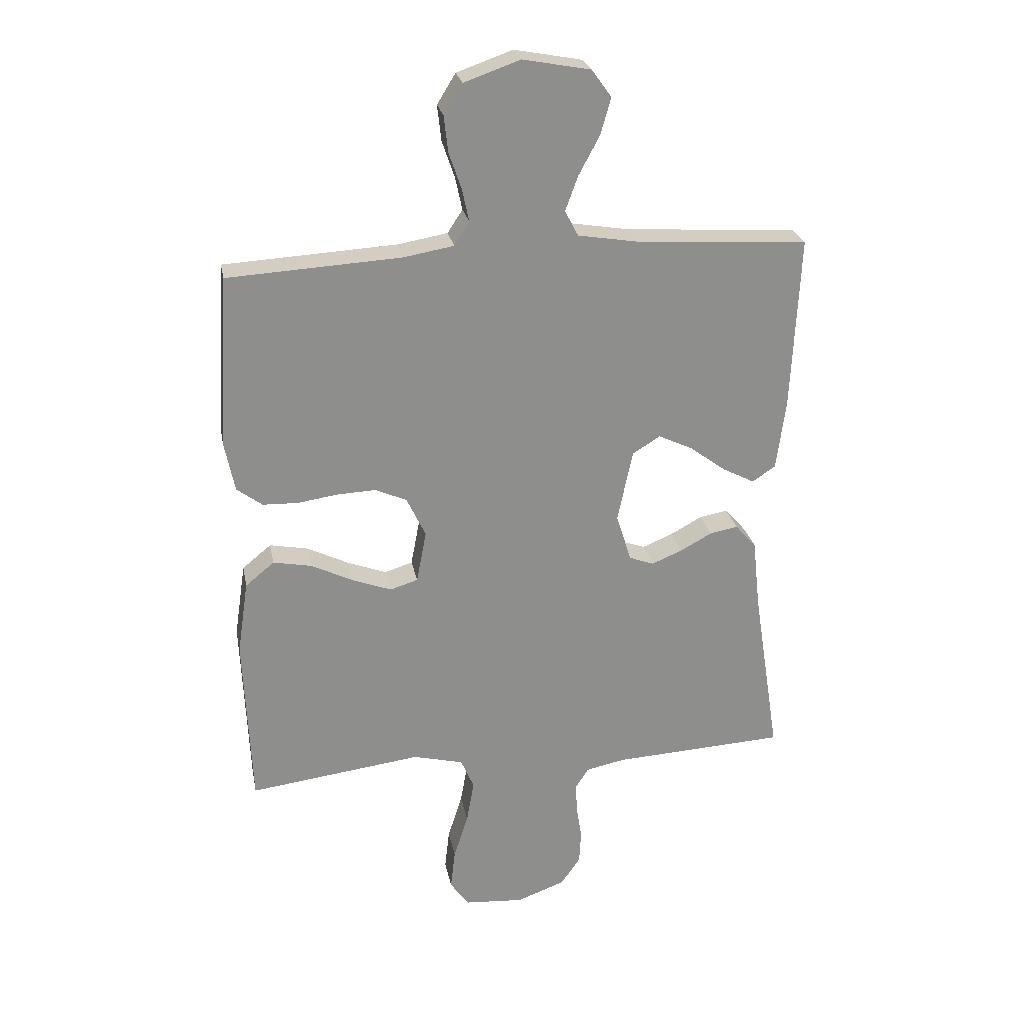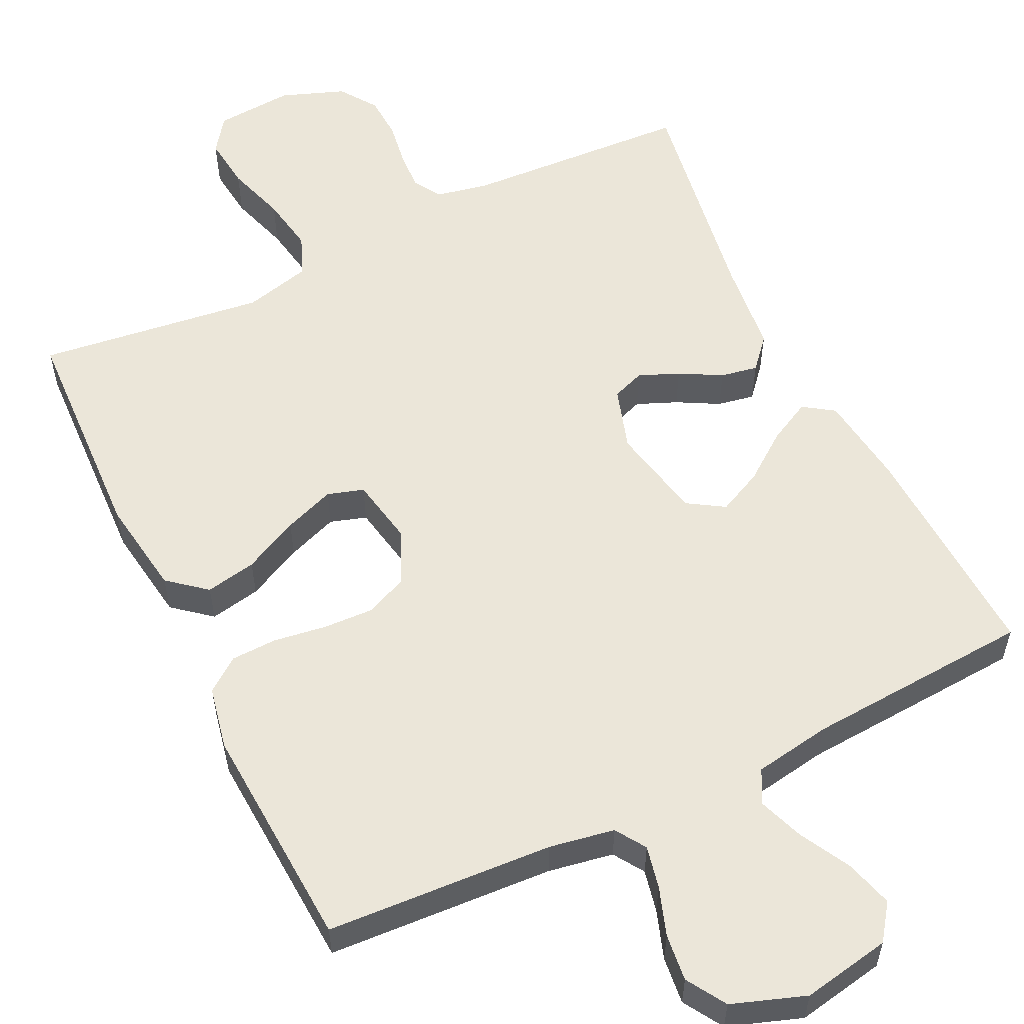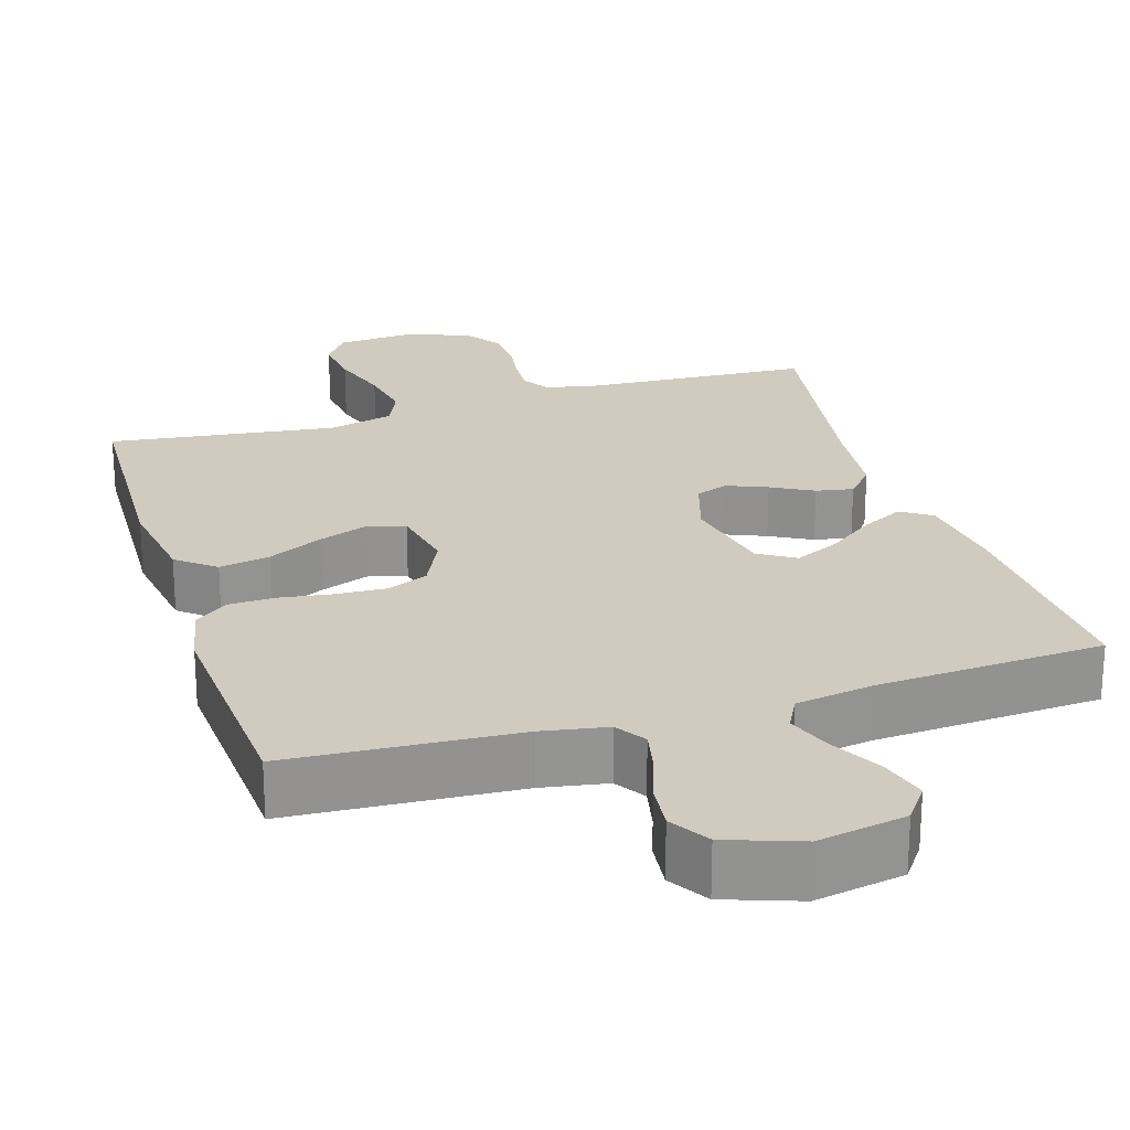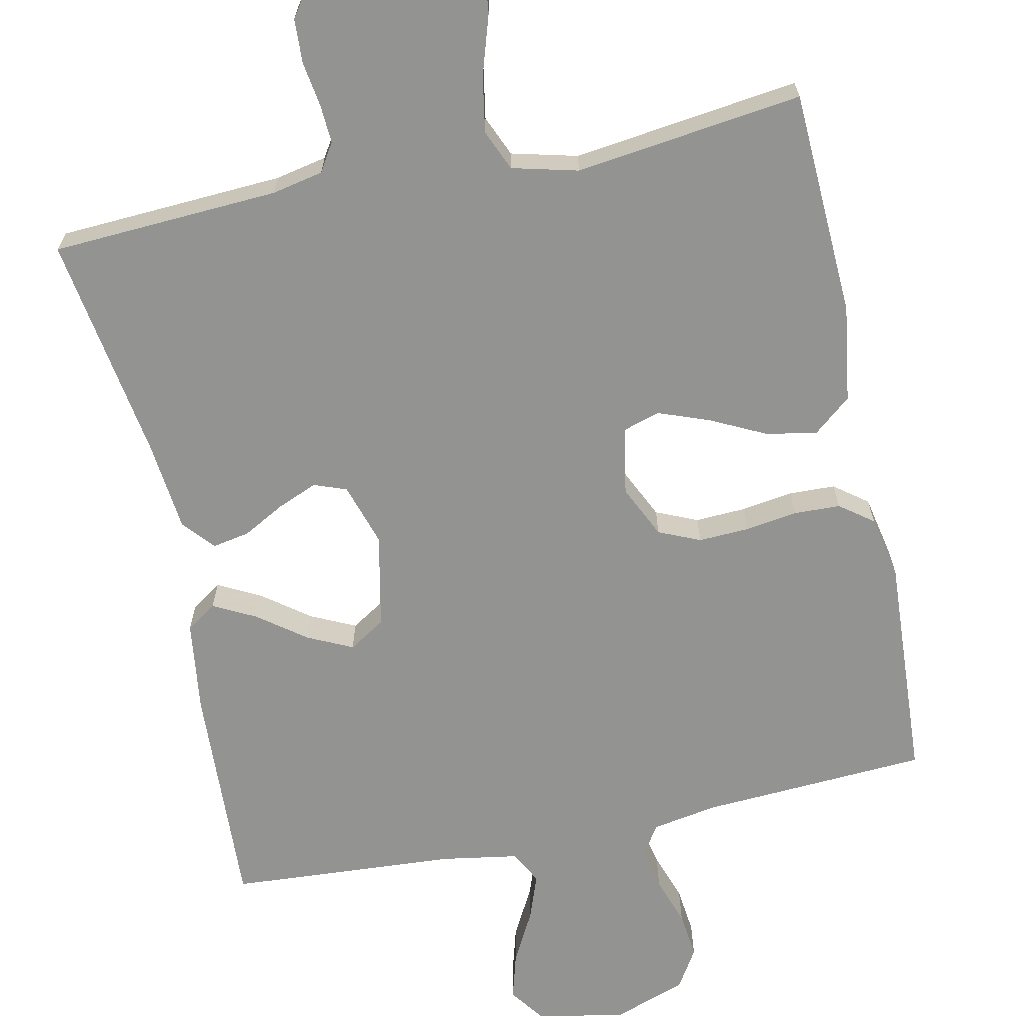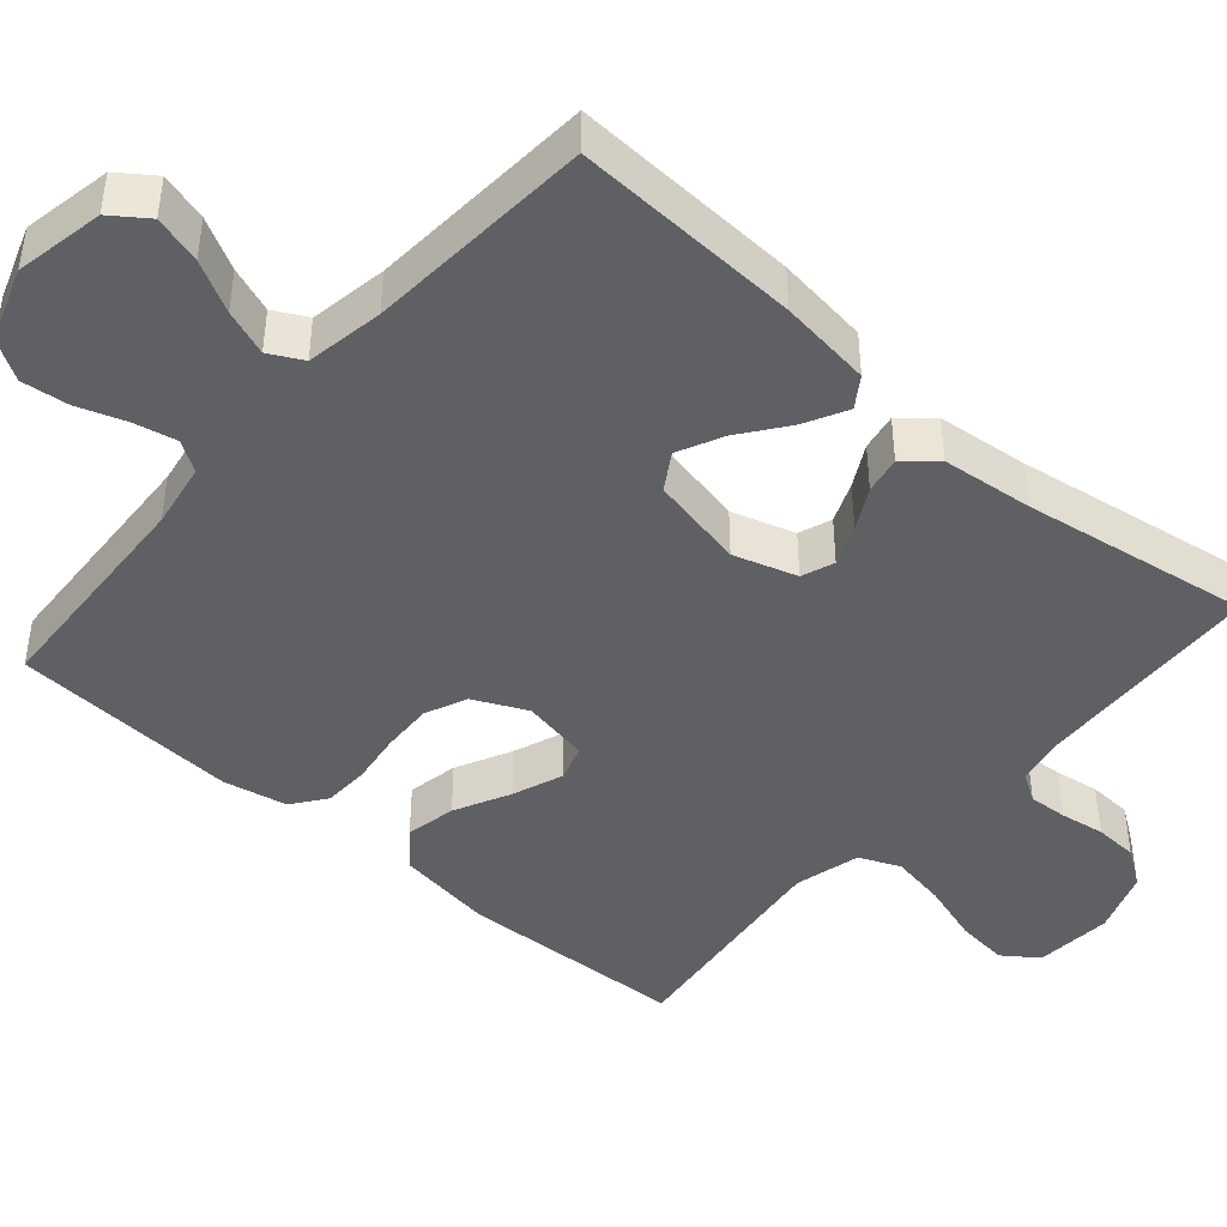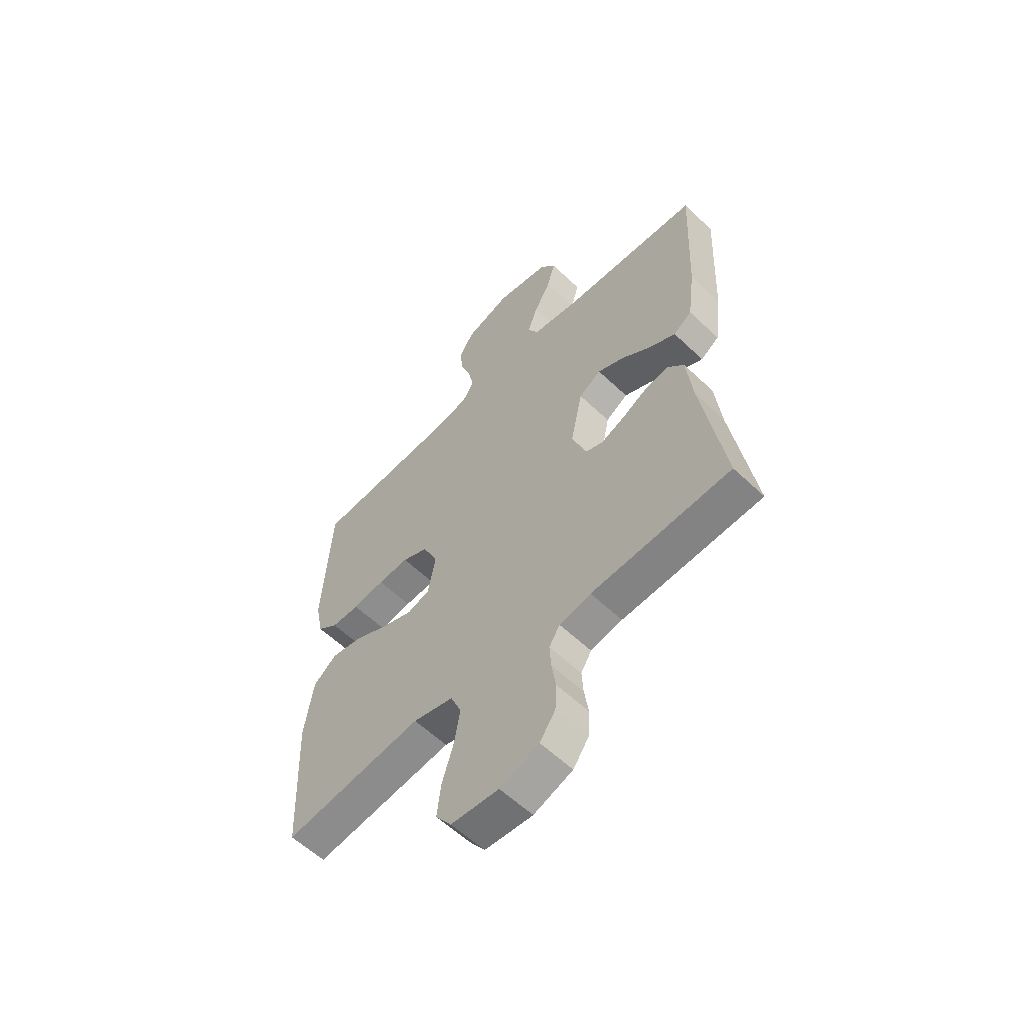
<metadata>
{"format":"obj","ext":"obj","renderer":"f3d","projection":"perspective","resolution":1024,"background":"white","views":[{"elev":25.5,"azim":-10.8,"up":"+Z"},{"elev":56.4,"azim":-25.8,"up":"+Y"},{"elev":23.5,"azim":-17.2,"up":"+Y"},{"elev":-66.6,"azim":-168.0,"up":"+Y"},{"elev":-43.8,"azim":48.9,"up":"+Y"},{"elev":-58.7,"azim":45.6,"up":"+Z"}]}
</metadata>
<code>
v 0.5 0.07 -0.5
v 0.2 0.07 -0.516
v 0.132 0.07 -0.53
v 0.109 0.07 -0.567
v 0.112 0.07 -0.618
v 0.121 0.07 -0.677
v 0.118 0.07 -0.735
v 0.084 0.07 -0.784
v 0 0.07 -0.815
v -0.103 0.07 -0.807
v -0.136 0.07 -0.761
v -0.128 0.07 -0.691
v -0.103 0.07 -0.612
v -0.09 0.07 -0.538
v -0.113 0.07 -0.484
v -0.2 0.07 -0.462
v -0.5 0.07 -0.5
v -0.513 0.07 -0.2
v -0.494 0.07 -0.072
v -0.444 0.07 -0.031
v -0.377 0.07 -0.044
v -0.304 0.07 -0.08
v -0.237 0.07 -0.105
v -0.189 0.07 -0.09
v -0.172 0.07 0
v -0.205 0.07 0.07
v -0.26 0.07 0.094
v -0.327 0.07 0.091
v -0.396 0.07 0.081
v -0.457 0.07 0.083
v -0.501 0.07 0.116
v -0.518 0.07 0.2
v -0.5 0.07 0.5
v -0.2 0.07 0.517
v -0.114 0.07 0.532
v -0.088 0.07 0.572
v -0.1 0.07 0.628
v -0.122 0.07 0.692
v -0.129 0.07 0.754
v -0.097 0.07 0.806
v 0 0.07 0.84
v 0.117 0.07 0.818
v 0.151 0.07 0.771
v 0.133 0.07 0.708
v 0.097 0.07 0.641
v 0.075 0.07 0.581
v 0.098 0.07 0.537
v 0.2 0.07 0.52
v 0.5 0.07 0.5
v 0.486 0.07 0.2
v 0.47 0.07 0.078
v 0.43 0.07 0.051
v 0.374 0.07 0.08
v 0.311 0.07 0.127
v 0.252 0.07 0.155
v 0.204 0.07 0.125
v 0.178 0.07 0
v 0.204 0.07 -0.083
v 0.247 0.07 -0.099
v 0.3 0.07 -0.077
v 0.355 0.07 -0.047
v 0.404 0.07 -0.038
v 0.44 0.07 -0.079
v 0.453 0.07 -0.2
v 0.5 0 -0.5
v 0.2 0 -0.516
v 0.132 0 -0.53
v 0.109 0 -0.567
v 0.112 0 -0.618
v 0.121 0 -0.677
v 0.118 0 -0.735
v 0.084 0 -0.784
v 0 0 -0.815
v -0.103 0 -0.807
v -0.136 0 -0.761
v -0.128 0 -0.691
v -0.103 0 -0.612
v -0.09 0 -0.538
v -0.113 0 -0.484
v -0.2 0 -0.462
v -0.5 0 -0.5
v -0.513 0 -0.2
v -0.494 0 -0.072
v -0.444 0 -0.031
v -0.377 0 -0.044
v -0.304 0 -0.08
v -0.237 0 -0.105
v -0.189 0 -0.09
v -0.172 0 0
v -0.205 0 0.07
v -0.26 0 0.094
v -0.327 0 0.091
v -0.396 0 0.081
v -0.457 0 0.083
v -0.501 0 0.116
v -0.518 0 0.2
v -0.5 0 0.5
v -0.2 0 0.517
v -0.114 0 0.532
v -0.088 0 0.572
v -0.1 0 0.628
v -0.122 0 0.692
v -0.129 0 0.754
v -0.097 0 0.806
v 0 0 0.84
v 0.117 0 0.818
v 0.151 0 0.771
v 0.133 0 0.708
v 0.097 0 0.641
v 0.075 0 0.581
v 0.098 0 0.537
v 0.2 0 0.52
v 0.5 0 0.5
v 0.486 0 0.2
v 0.47 0 0.078
v 0.43 0 0.051
v 0.374 0 0.08
v 0.311 0 0.127
v 0.252 0 0.155
v 0.204 0 0.125
v 0.178 0 0
v 0.204 0 -0.083
v 0.247 0 -0.099
v 0.3 0 -0.077
v 0.355 0 -0.047
v 0.404 0 -0.038
v 0.44 0 -0.079
v 0.453 0 -0.2
f 62 63 64
f 61 62 64
f 60 61 64
f 64 1 2
f 60 64 2
f 59 60 2
f 58 59 2 3
f 57 58 3 4
f 52 53 54
f 51 52 54
f 50 51 54
f 49 50 54
f 48 49 54
f 47 48 54 55
f 46 47 55 56
f 43 44 45
f 42 43 45
f 41 42 45
f 40 41 45
f 39 40 45
f 38 39 45
f 37 38 45
f 36 37 45 46
f 46 56 57
f 36 46 57
f 35 36 57
f 32 33 34
f 31 32 34
f 30 31 34
f 29 30 34
f 28 29 34
f 27 28 34 35
f 20 21 22
f 19 20 22
f 18 19 22
f 17 18 22
f 16 17 22
f 15 16 22 23
f 14 15 23 24
f 11 12 13
f 10 11 13
f 9 10 13
f 8 9 13
f 7 8 13
f 6 7 13
f 5 6 13
f 4 5 13 14
f 14 24 25
f 4 14 25
f 57 4 25
f 26 27 35 57
f 25 26 57
f 128 127 126
f 128 126 125
f 128 125 124
f 66 65 128
f 66 128 124
f 66 124 123
f 67 66 123 122
f 68 67 122 121
f 118 117 116
f 118 116 115
f 118 115 114
f 118 114 113
f 118 113 112
f 119 118 112 111
f 120 119 111 110
f 109 108 107
f 109 107 106
f 109 106 105
f 109 105 104
f 109 104 103
f 109 103 102
f 109 102 101
f 110 109 101 100
f 121 120 110
f 121 110 100
f 121 100 99
f 98 97 96
f 98 96 95
f 98 95 94
f 98 94 93
f 98 93 92
f 99 98 92 91
f 86 85 84
f 86 84 83
f 86 83 82
f 86 82 81
f 86 81 80
f 87 86 80 79
f 88 87 79 78
f 77 76 75
f 77 75 74
f 77 74 73
f 77 73 72
f 77 72 71
f 77 71 70
f 77 70 69
f 78 77 69 68
f 89 88 78
f 89 78 68
f 89 68 121
f 121 99 91 90
f 121 90 89
f 1 65 66 2
f 2 66 67 3
f 3 67 68 4
f 4 68 69 5
f 5 69 70 6
f 6 70 71 7
f 7 71 72 8
f 8 72 73 9
f 9 73 74 10
f 10 74 75 11
f 11 75 76 12
f 12 76 77 13
f 13 77 78 14
f 14 78 79 15
f 15 79 80 16
f 16 80 81 17
f 17 81 82 18
f 18 82 83 19
f 19 83 84 20
f 20 84 85 21
f 21 85 86 22
f 22 86 87 23
f 23 87 88 24
f 24 88 89 25
f 25 89 90 26
f 26 90 91 27
f 27 91 92 28
f 28 92 93 29
f 29 93 94 30
f 30 94 95 31
f 31 95 96 32
f 32 96 97 33
f 33 97 98 34
f 34 98 99 35
f 35 99 100 36
f 36 100 101 37
f 37 101 102 38
f 38 102 103 39
f 39 103 104 40
f 40 104 105 41
f 41 105 106 42
f 42 106 107 43
f 43 107 108 44
f 44 108 109 45
f 45 109 110 46
f 46 110 111 47
f 47 111 112 48
f 48 112 113 49
f 49 113 114 50
f 50 114 115 51
f 51 115 116 52
f 52 116 117 53
f 53 117 118 54
f 54 118 119 55
f 55 119 120 56
f 56 120 121 57
f 57 121 122 58
f 58 122 123 59
f 59 123 124 60
f 60 124 125 61
f 61 125 126 62
f 62 126 127 63
f 63 127 128 64
f 64 128 65 1

</code>
